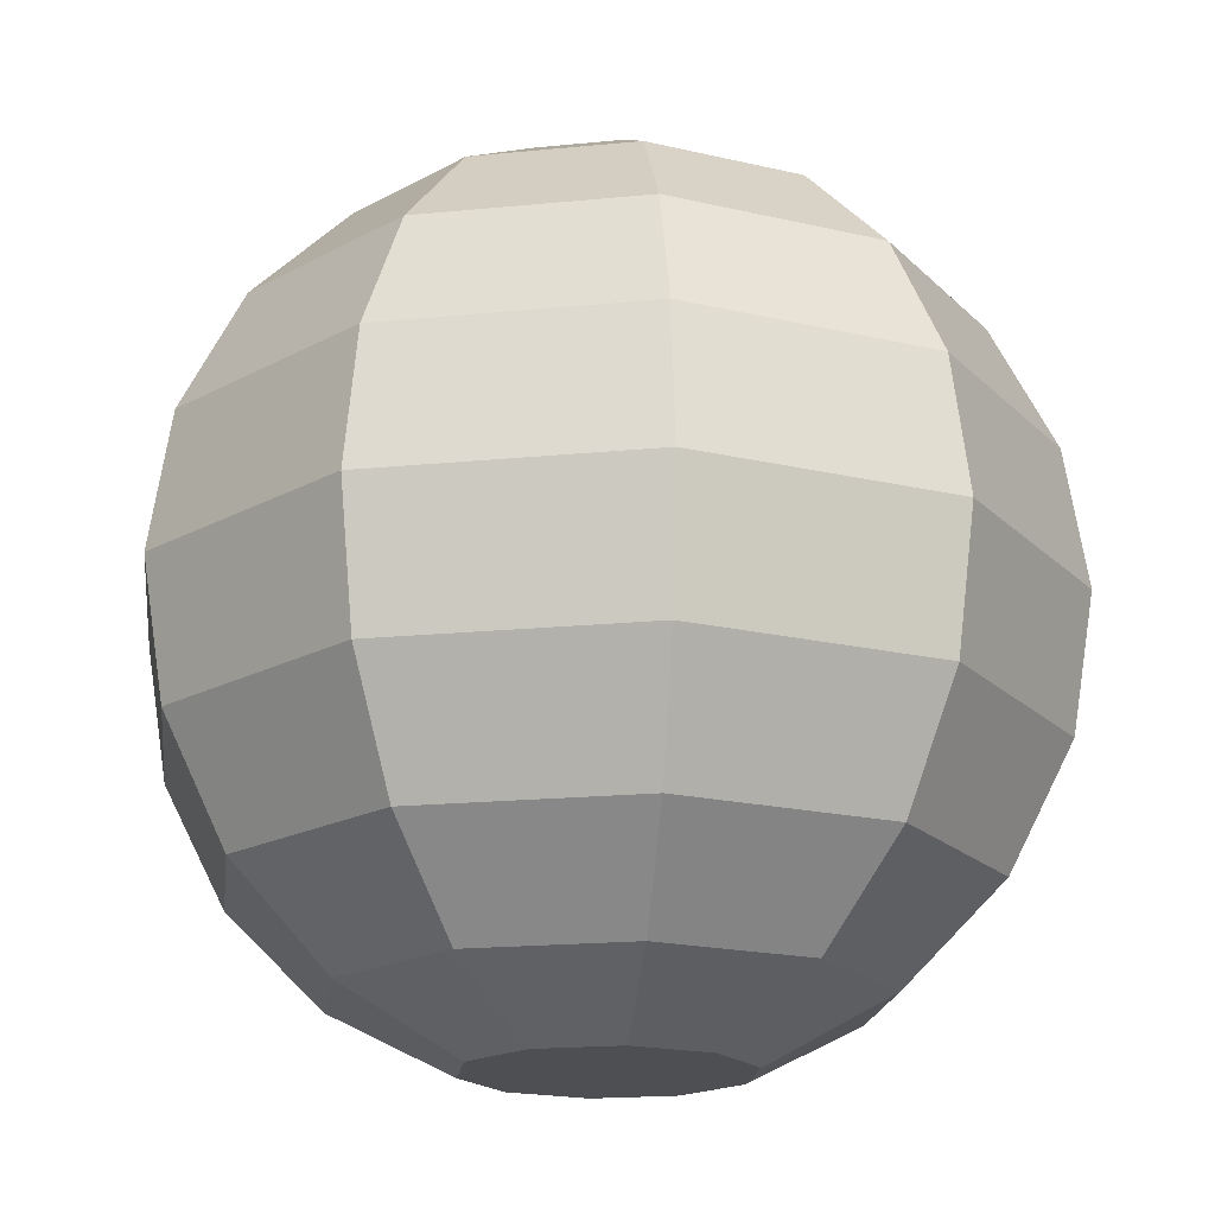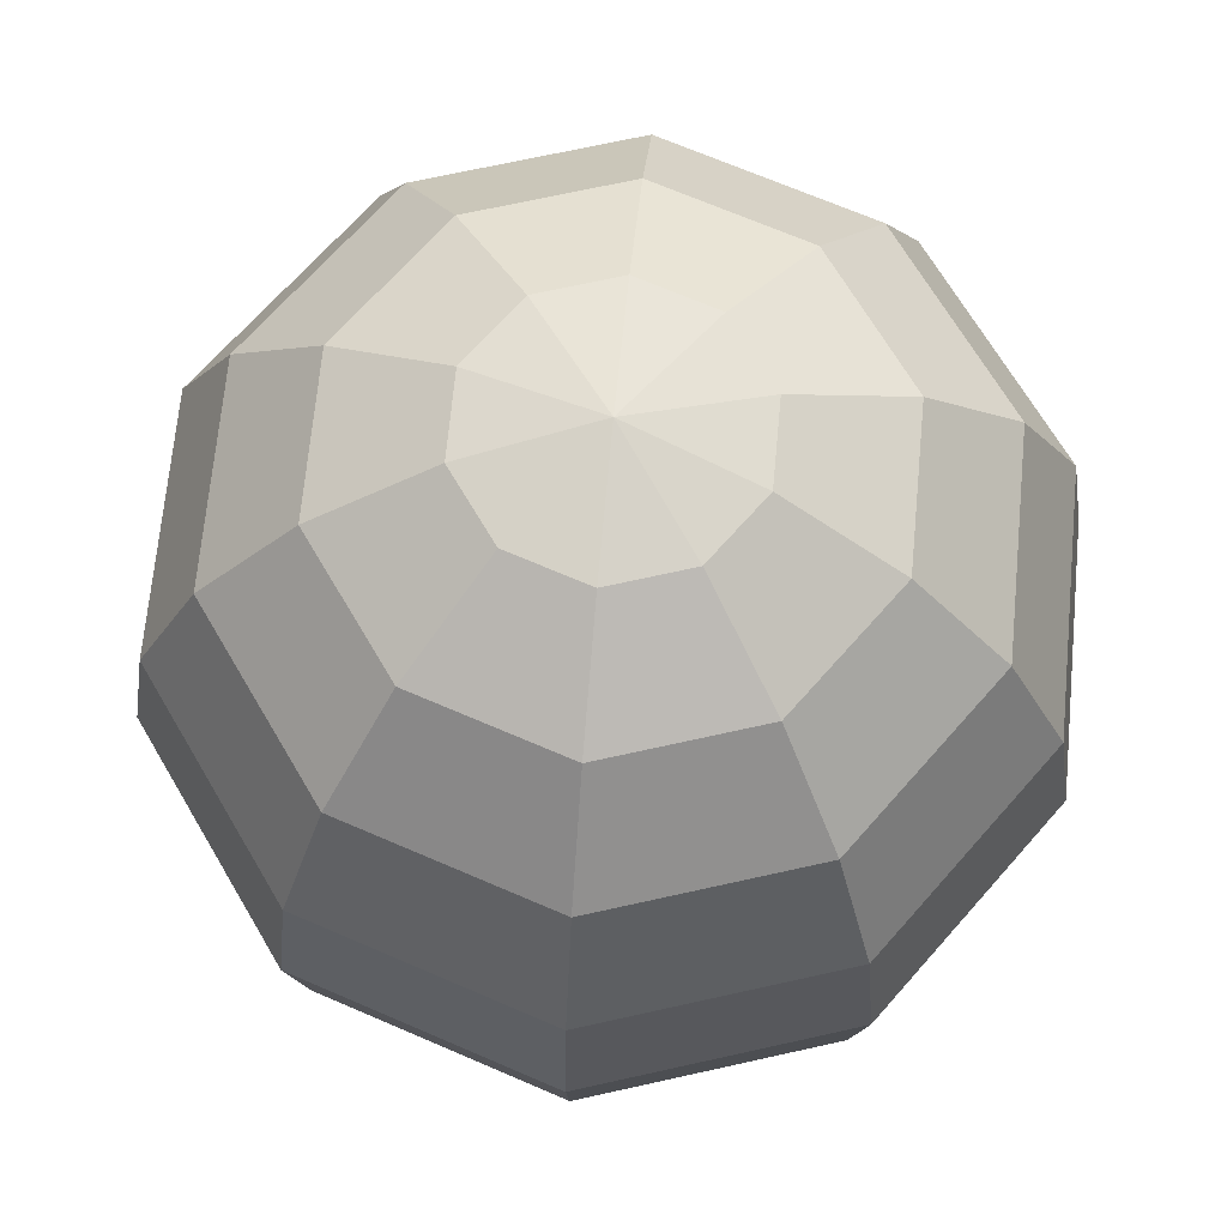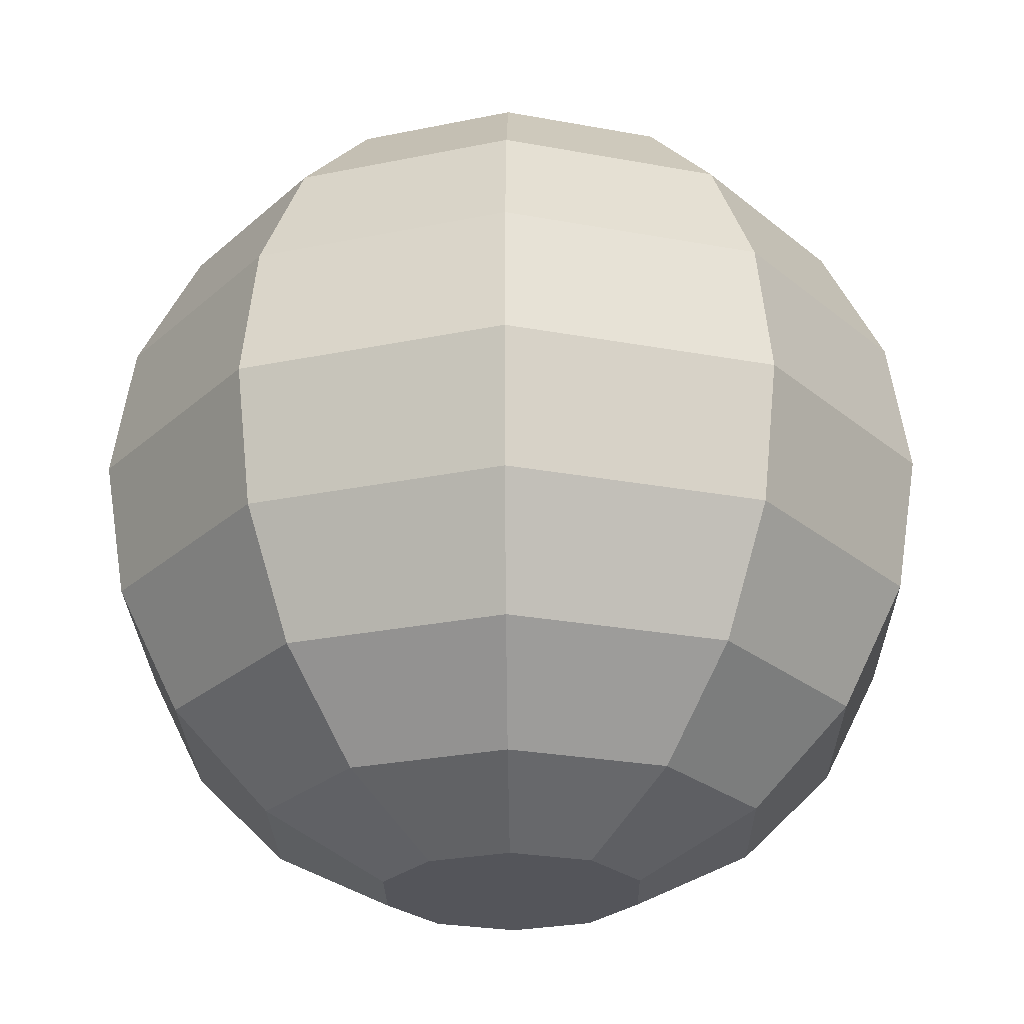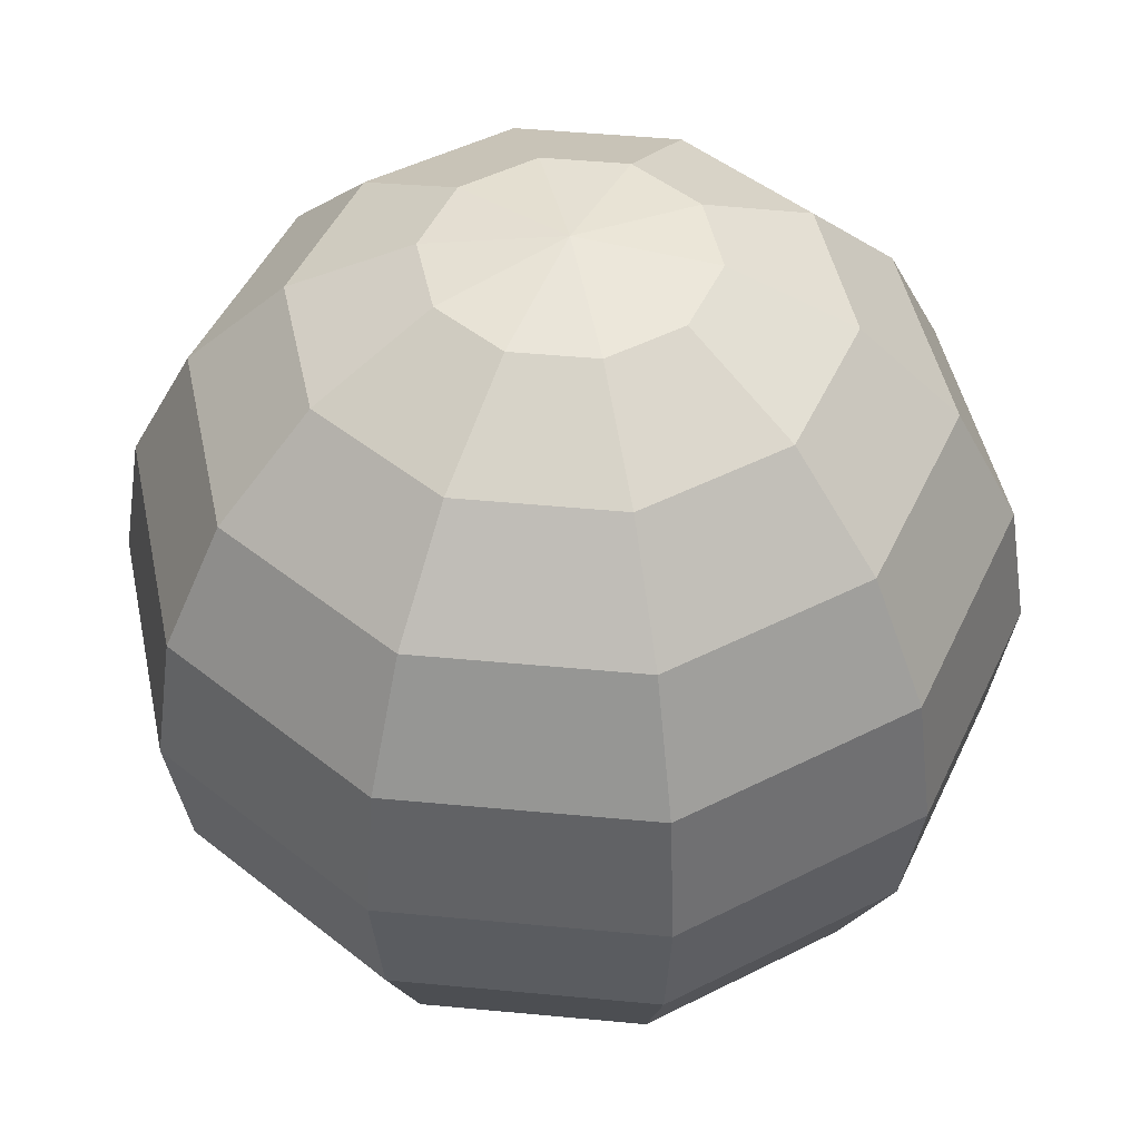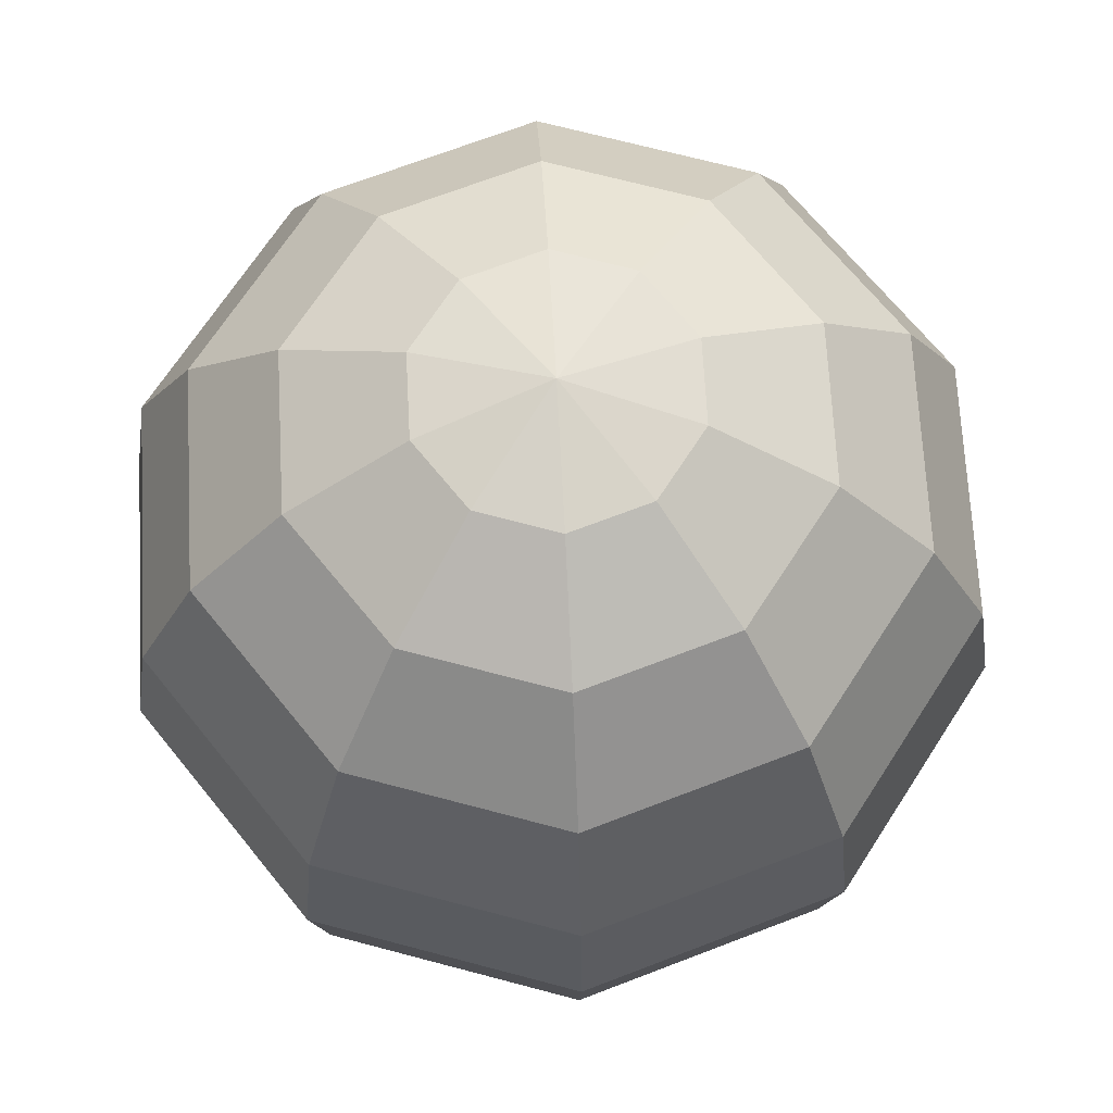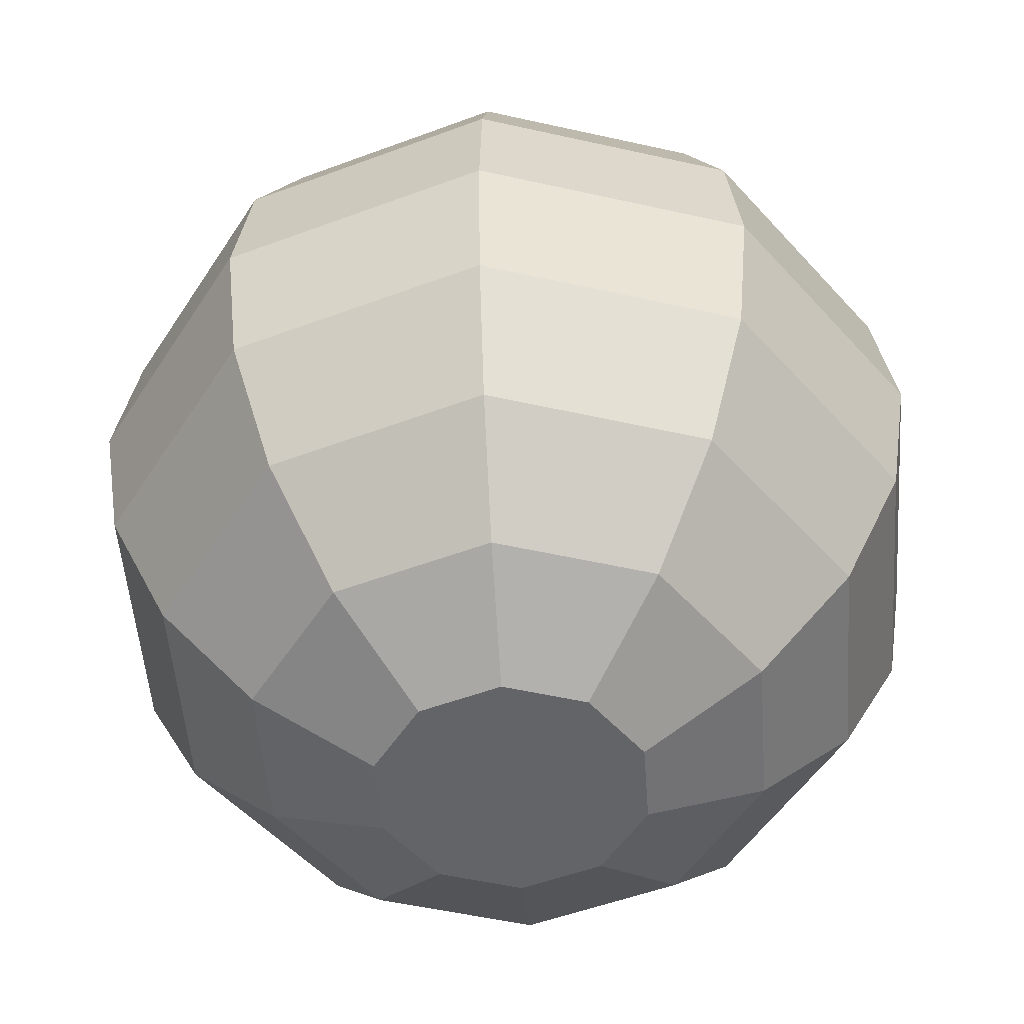
<metadata>
{"format":"obj","ext":"obj","renderer":"f3d","projection":"perspective","resolution":1024,"background":"white","views":[{"elev":-18.2,"azim":-112.0,"up":"+Y"},{"elev":69.0,"azim":-63.6,"up":"+Y"},{"elev":-24.9,"azim":-104.1,"up":"+Y"},{"elev":47.3,"azim":-8.9,"up":"+Y"},{"elev":69.0,"azim":-36.1,"up":"+Y"},{"elev":-51.3,"azim":43.2,"up":"+Y"}]}
</metadata>
<code>
o head_sphere_Sphere
v 0.6834 4.432 0.1831
v 0.4224 4.061 0.1132
v 0.1447 5.37 0.1787
v 0.2752 5.264 0.3398
v 0.3788 5.1 0.4677
v 0.4453 4.892 0.5499
v 0.4682 4.662 0.5781
v 0.4453 4.432 0.5499
v 0.3788 4.225 0.4677
v 0.2752 4.061 0.3398
v 0.1447 3.955 0.1787
v 0.01203 5.37 0.2296
v 0.02288 5.264 0.4367
v 0.0315 5.1 0.601
v 0.03703 4.892 0.7066
v 0.03893 4.662 0.7429
v 0.03703 4.432 0.7066
v 0.0315 4.225 0.601
v 0.02288 4.061 0.4367
v 0.01203 3.955 0.2296
v -0.1252 5.37 0.1928
v -0.2382 5.264 0.3667
v -0.3278 5.1 0.5048
v -0.3853 4.892 0.5934
v -0.4052 4.662 0.6239
v -0.3853 4.432 0.5934
v -0.3278 4.225 0.5048
v -0.2382 4.061 0.3667
v -0.1252 3.955 0.1928
v -0.2146 5.37 0.08238
v -0.4082 5.264 0.1567
v -0.5619 5.1 0.2157
v -0.6605 4.892 0.2536
v -0.6945 4.662 0.2666
v -0.6605 4.432 0.2536
v -0.5619 4.225 0.2157
v -0.4082 4.061 0.1567
v -0.2146 3.955 0.08238
v -0.2221 5.37 -0.0595
v -0.4224 5.264 -0.1132
v -0.5814 5.1 -0.1558
v -0.6834 4.892 -0.1831
v -0.7186 4.662 -0.1925
v -0.6834 4.432 -0.1831
v -0.5814 4.225 -0.1558
v -0.4224 4.061 -0.1132
v -0.2221 3.955 -0.0595
v -0 5.406 -0
v -0.1447 5.37 -0.1787
v -0.2752 5.264 -0.3398
v -0.3788 5.1 -0.4677
v -0.4453 4.892 -0.5499
v -0.4682 4.662 -0.5781
v -0.4453 4.432 -0.5499
v -0.3788 4.225 -0.4677
v -0.2752 4.061 -0.3398
v -0.1447 3.955 -0.1787
v -0.01203 5.37 -0.2296
v -0.02289 5.264 -0.4367
v -0.0315 5.1 -0.601
v -0.03703 4.892 -0.7066
v -0.03893 4.662 -0.7429
v -0.03703 4.432 -0.7066
v -0.0315 4.225 -0.601
v -0.02289 4.061 -0.4367
v -0.01203 3.955 -0.2296
v 0.1252 5.37 -0.1928
v 0.2382 5.264 -0.3667
v 0.3278 5.1 -0.5048
v 0.3853 4.892 -0.5934
v 0.4052 4.662 -0.6239
v 0.3853 4.432 -0.5934
v 0.3278 4.225 -0.5048
v 0.2382 4.061 -0.3667
v 0.1252 3.955 -0.1928
v 0.2146 5.37 -0.08238
v 0.4082 5.264 -0.1567
v 0.5619 5.1 -0.2157
v 0.6605 4.892 -0.2536
v 0.6945 4.662 -0.2666
v 0.6605 4.432 -0.2536
v 0.5619 4.225 -0.2157
v 0.4082 4.061 -0.1567
v 0.2146 3.955 -0.08238
v 0.2221 5.37 0.0595
v 0.4224 5.264 0.1132
v 0.5814 5.1 0.1558
v 0.6834 4.892 0.1831
v 0.7186 4.662 0.1925
v 0.5814 4.225 0.1558
v 0.2221 3.955 0.0595
f 87 6 88
f 85 48 3
f 2 9 10
f 88 7 89
f 85 4 86
f 91 10 11
f 1 7 8
f 86 5 87
f 1 9 90
f 6 14 15
f 3 48 12
f 9 19 10
f 6 16 7
f 3 13 4
f 10 20 11
f 8 16 17
f 4 14 5
f 8 18 9
f 17 27 18
f 14 24 15
f 12 48 21
f 18 28 19
f 15 25 16
f 12 22 13
f 20 28 29
f 17 25 26
f 13 23 14
f 23 31 32
f 26 36 27
f 23 33 24
f 21 48 30
f 27 37 28
f 25 33 34
f 21 31 22
f 28 38 29
f 26 34 35
f 37 47 38
f 35 43 44
f 32 40 41
f 35 45 36
f 32 42 33
f 30 48 39
f 36 46 37
f 33 43 34
f 30 40 31
f 42 53 43
f 39 50 40
f 46 57 47
f 44 53 54
f 41 50 51
f 44 55 45
f 41 52 42
f 39 48 49
f 45 56 46
f 49 48 58
f 55 65 56
f 52 62 53
f 49 59 50
f 56 66 57
f 54 62 63
f 51 59 60
f 54 64 55
f 51 61 52
f 60 70 61
f 58 48 67
f 64 74 65
f 61 71 62
f 58 68 59
f 65 75 66
f 63 71 72
f 60 68 69
f 63 73 64
f 72 82 73
f 69 79 70
f 67 48 76
f 73 83 74
f 71 79 80
f 67 77 68
f 75 83 84
f 72 80 81
f 69 77 78
f 81 89 1
f 78 86 87
f 81 90 82
f 78 88 79
f 76 48 85
f 83 90 2
f 79 89 80
f 76 86 77
f 83 91 84
f 84 66 75
f 57 91 47
f 91 38 47
f 11 29 38
f 87 5 6
f 2 90 9
f 88 6 7
f 85 3 4
f 91 2 10
f 1 89 7
f 86 4 5
f 1 8 9
f 6 5 14
f 9 18 19
f 6 15 16
f 3 12 13
f 10 19 20
f 8 7 16
f 4 13 14
f 8 17 18
f 17 26 27
f 14 23 24
f 18 27 28
f 15 24 25
f 12 21 22
f 20 19 28
f 17 16 25
f 13 22 23
f 23 22 31
f 26 35 36
f 23 32 33
f 27 36 37
f 25 24 33
f 21 30 31
f 28 37 38
f 26 25 34
f 37 46 47
f 35 34 43
f 32 31 40
f 35 44 45
f 32 41 42
f 36 45 46
f 33 42 43
f 30 39 40
f 42 52 53
f 39 49 50
f 46 56 57
f 44 43 53
f 41 40 50
f 44 54 55
f 41 51 52
f 45 55 56
f 55 64 65
f 52 61 62
f 49 58 59
f 56 65 66
f 54 53 62
f 51 50 59
f 54 63 64
f 51 60 61
f 60 69 70
f 64 73 74
f 61 70 71
f 58 67 68
f 65 74 75
f 63 62 71
f 60 59 68
f 63 72 73
f 72 81 82
f 69 78 79
f 73 82 83
f 71 70 79
f 67 76 77
f 75 74 83
f 72 71 80
f 69 68 77
f 81 80 89
f 78 77 86
f 81 1 90
f 78 87 88
f 83 82 90
f 79 88 89
f 76 85 86
f 83 2 91
f 84 57 66
f 57 84 91
f 91 11 38
f 11 20 29

</code>
